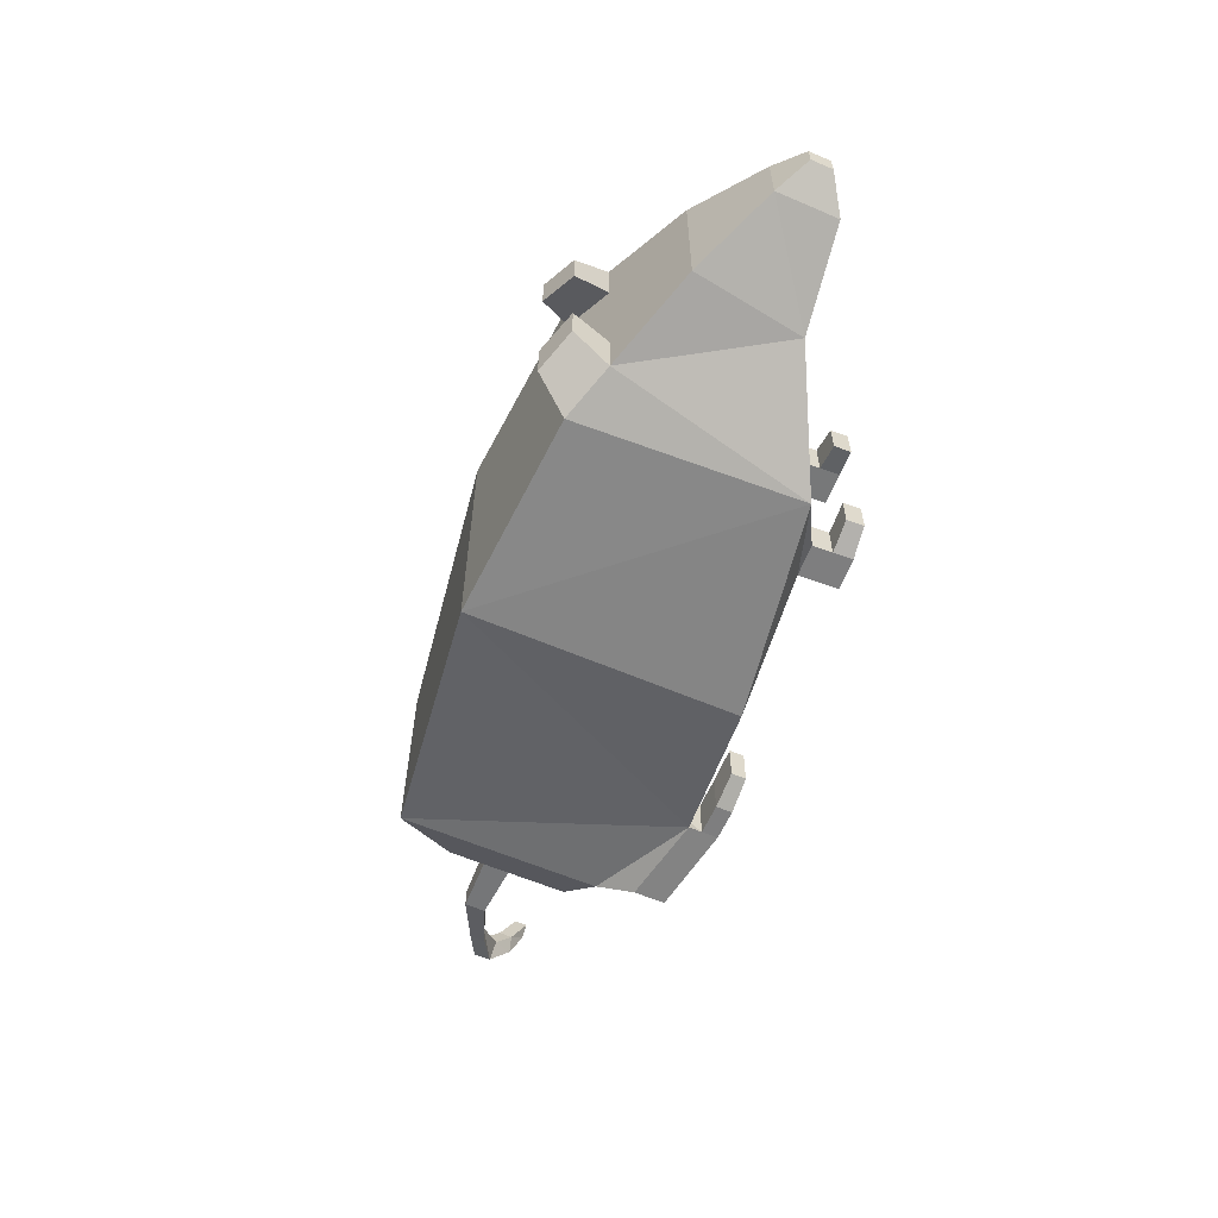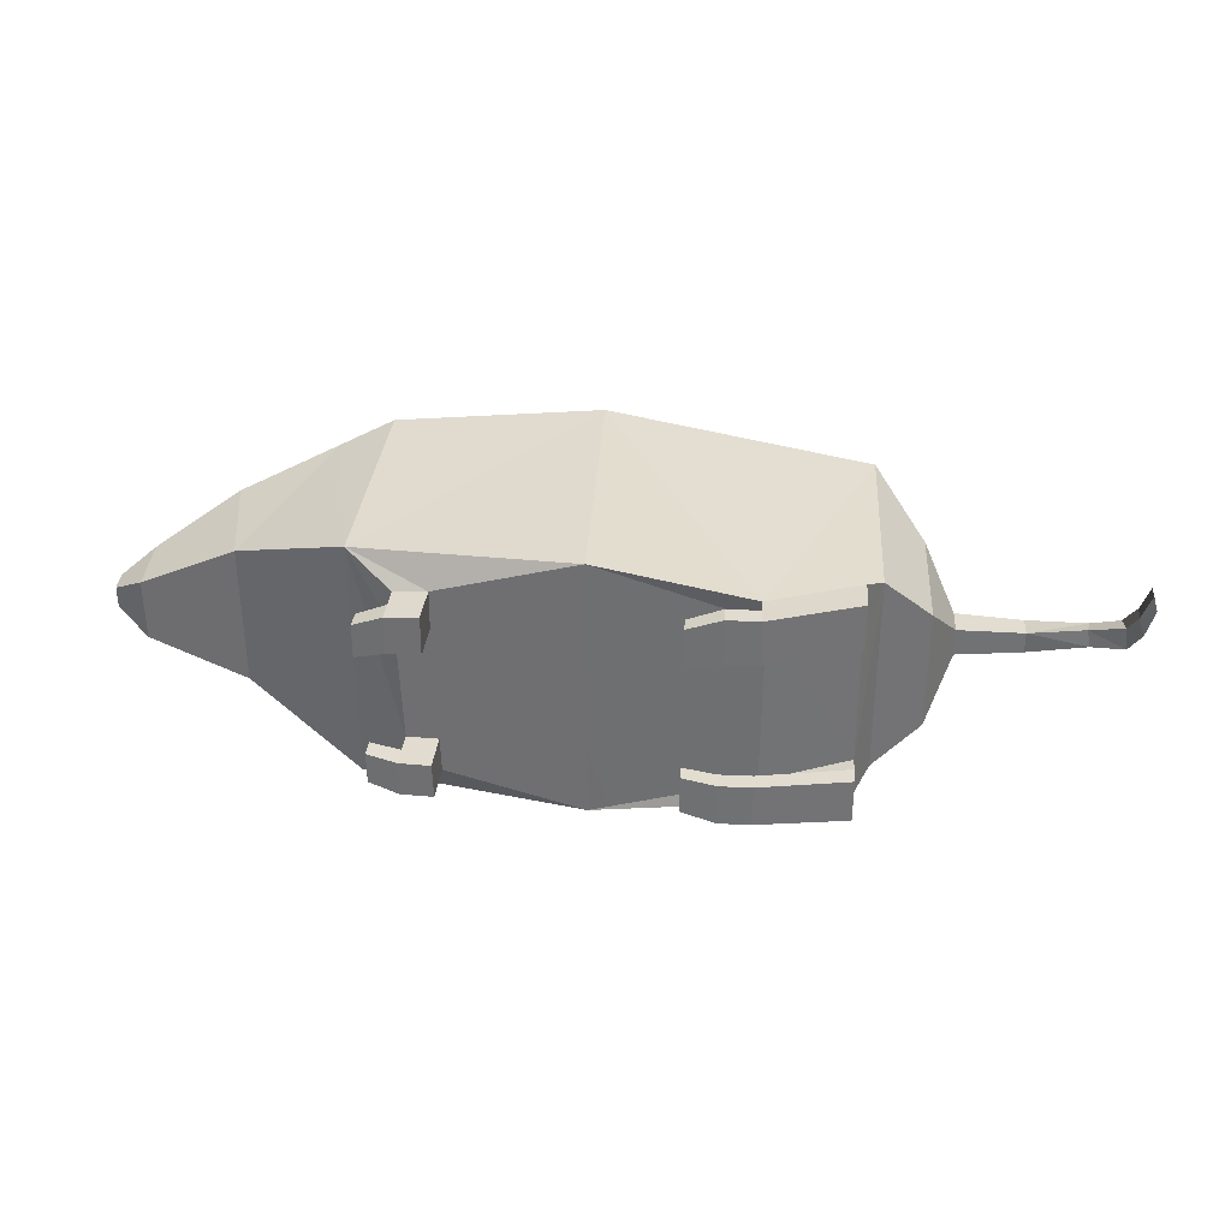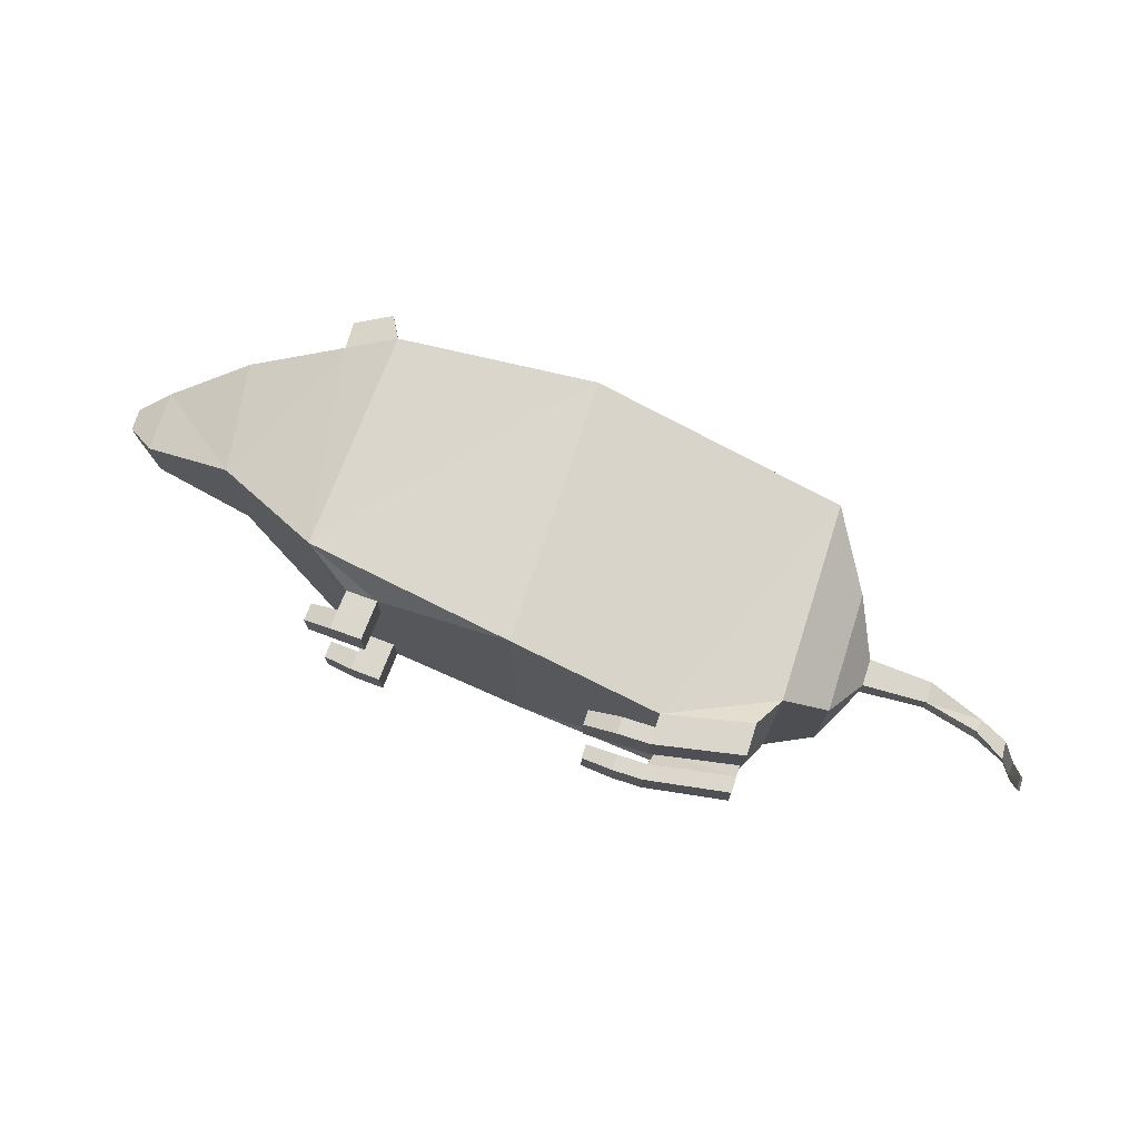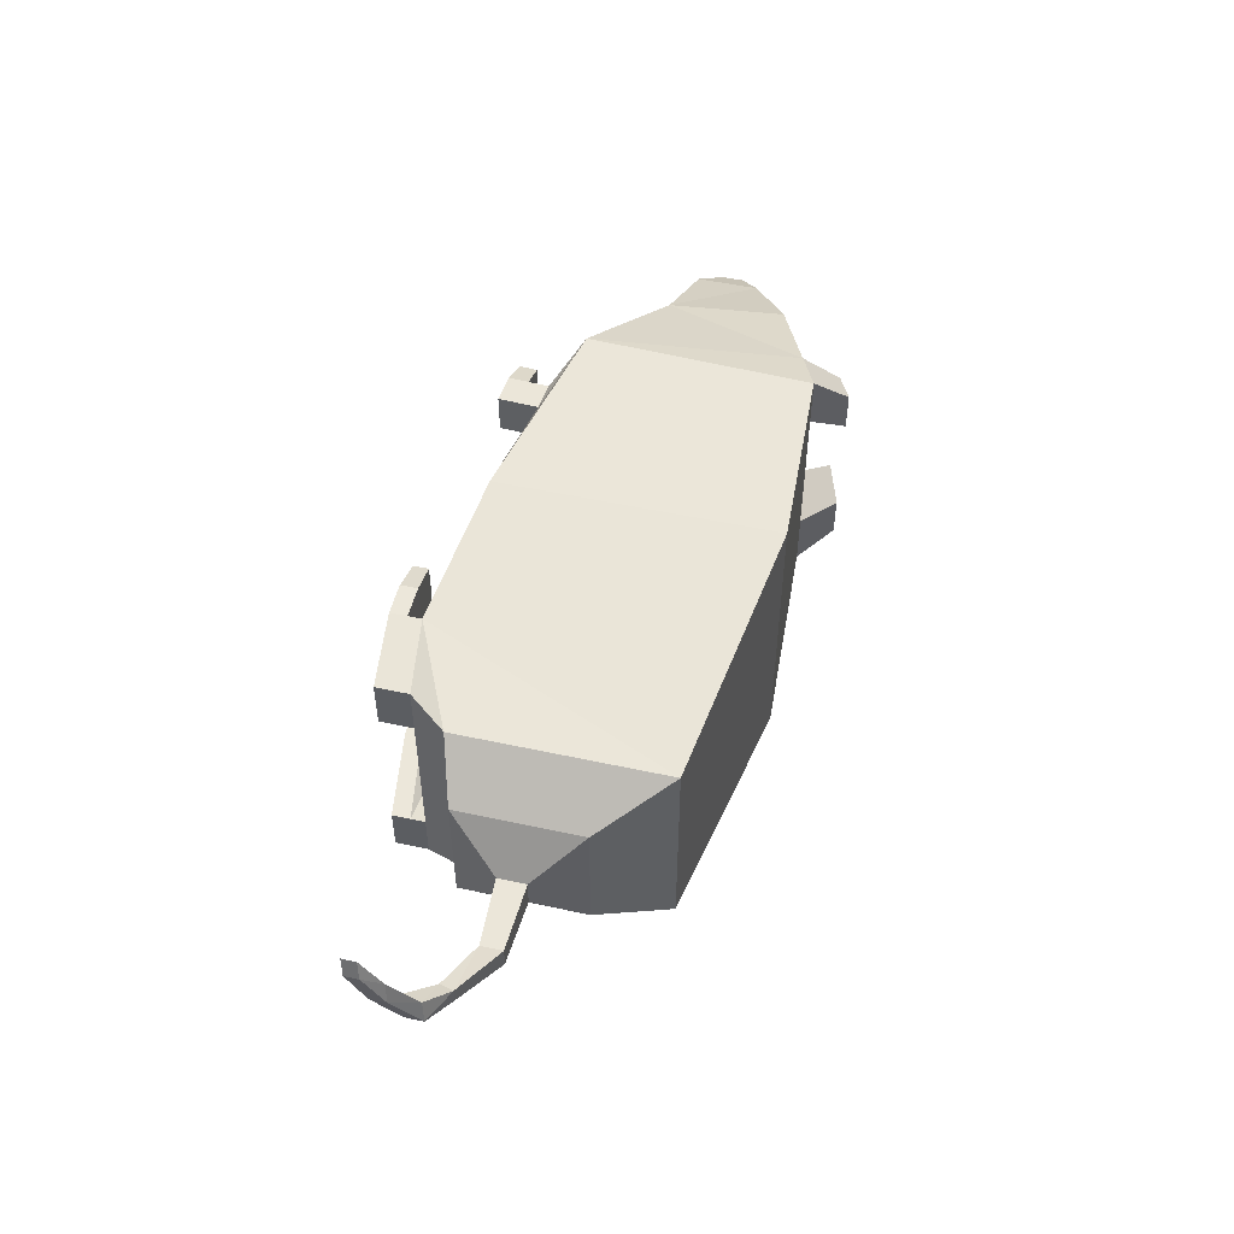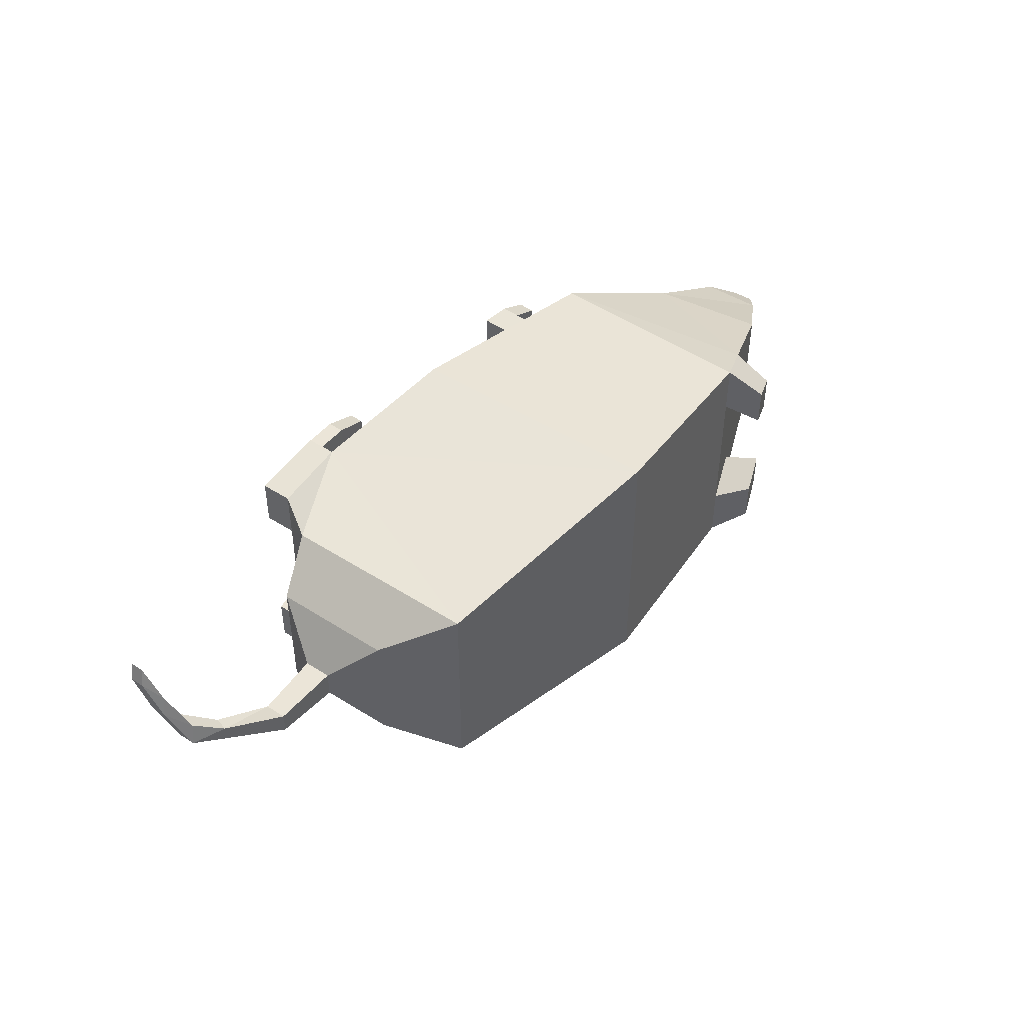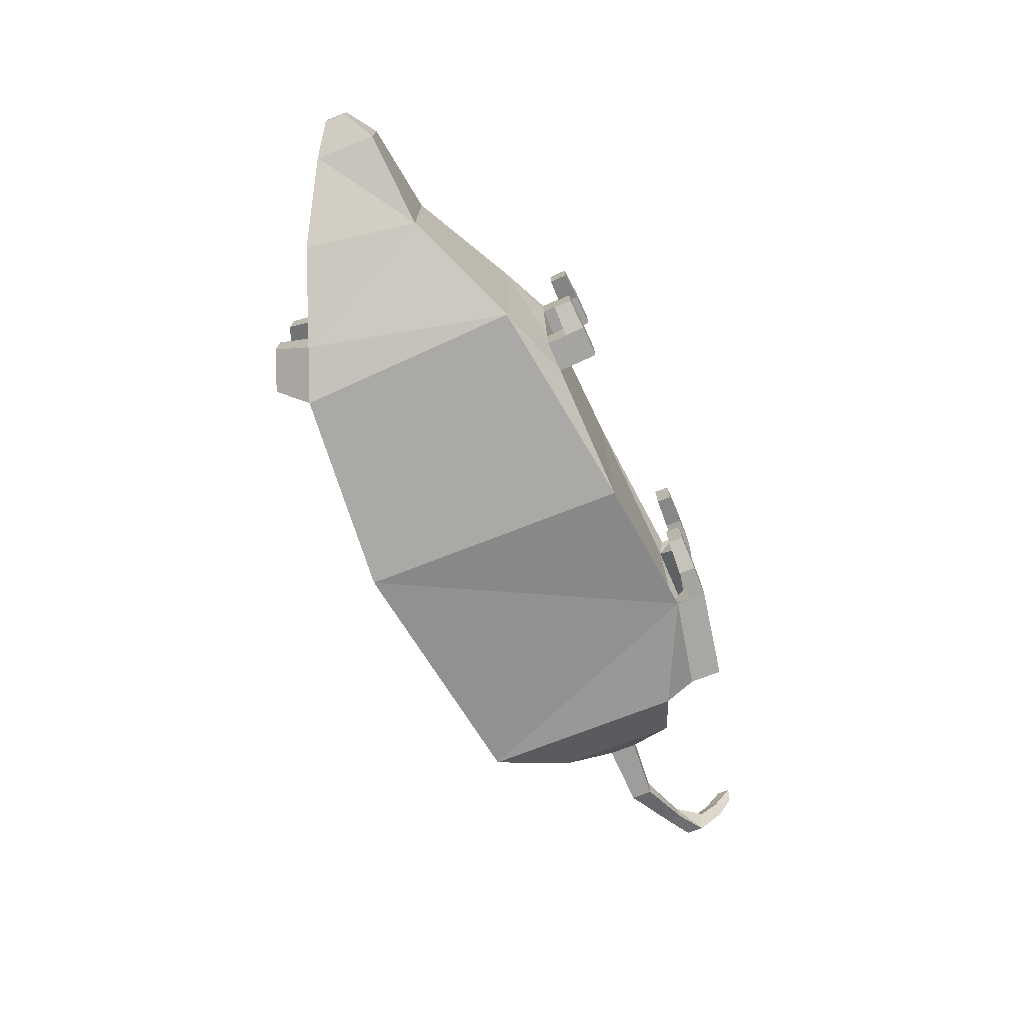
<metadata>
{"format":"obj","ext":"obj","renderer":"f3d","projection":"perspective","resolution":1024,"background":"white","views":[{"elev":-59.4,"azim":-113.8,"up":"+Z"},{"elev":34.4,"azim":3.4,"up":"+Z"},{"elev":73.3,"azim":17.8,"up":"+Z"},{"elev":50.6,"azim":103.4,"up":"+Z"},{"elev":45.6,"azim":126.5,"up":"+Z"},{"elev":-73.1,"azim":-68.6,"up":"+Z"}]}
</metadata>
<code>
o Mouse_Cube
v 0.2346 0.164 -0.164
v -0.1841 0.2269 0.211
v 0.2346 0.164 0.164
v 0.3099 0.05642 0.09432
v 0.3099 0.05642 -0.1022
v 0.06294 -0.2443 0.1789
v 0.2346 -0.164 0.164
v -0.5318 -0.1546 0.1891
v -0.1841 -0.2136 0.211
v 0.2346 -0.164 -0.164
v 0.06092 -0.2443 -0.1795
v -0.1841 0.2269 -0.2294
v -0.5121 0.2084 -0.1228
v -0.5318 -0.1546 -0.2144
v -0.5121 0.2084 -0.2109
v -0.7163 -0.06132 -0.1185
v -0.8711 0.05674 -0.05925
v -0.7455 0.1234 -0.1259
v -0.5121 0.2084 0.1926
v -0.5937 0.1787 0.1629
v -0.5957 0.178 -0.1805
v -0.9213 0.02414 0.008313
v -0.8711 0.05674 0.04092
v -0.7455 0.1234 0.1076
v -0.7163 -0.06132 0.115
v -0.8711 -0.04343 0.04092
v -0.9213 -0.01083 -0.02665
v -0.9213 -0.01083 0.008313
v -0.8711 -0.04343 -0.05925
v -0.9213 0.02414 -0.02665
v 0.3543 -0.01957 -0.0262
v 0.3099 -0.1401 -0.1022
v 0.3099 -0.1401 0.09432
v 0.3543 -0.0641 -0.0262
v 0.3543 -0.01957 0.01833
v 0.3543 -0.0641 0.01833
v -0.5425 0.2618 0.08196
v -0.605 0.239 0.1229
v -0.5425 0.2618 0.1457
v -0.5953 0.1781 0.07936
v -0.5953 0.1781 -0.09943
v -0.6066 0.2384 -0.1404
v -0.5425 0.2618 -0.09623
v -0.5425 0.2618 -0.1638
v -0.5121 0.2084 0.1095
v 0.206 -0.2177 0.1954
v 0.2066 -0.2177 -0.1839
v -0.1841 -0.2136 -0.2294
v -0.6063 0.2385 0.05884
v -0.6063 0.2385 -0.07827
v 0.206 -0.2177 0.1176
v 0.2069 -0.2177 -0.1115
v -0.408 -0.201 0.08341
v -0.4038 -0.2012 -0.114
v -0.4541 -0.1984 -0.1137
v -0.4607 -0.198 0.08151
v -0.46 -0.1981 0.1439
v 0.07036 -0.2346 0.1386
v 0.06813 -0.2346 -0.144
v -0.4073 -0.201 0.1482
v -0.4022 -0.2013 -0.1719
v -0.4536 -0.1984 -0.1719
v 0.206 -0.2407 0.1954
v 0.06294 -0.2661 0.1789
v 0.01101 -0.2932 0.1791
v 0.06294 -0.2932 0.1789
v 0.206 -0.2407 0.1176
v 0.06294 -0.2661 0.1056
v 0.206 -0.2694 0.1176
v 0.2069 -0.2407 -0.1115
v 0.2066 -0.2407 -0.1839
v 0.06092 -0.2661 -0.1795
v 0.06123 -0.2661 -0.1103
v 0.2069 -0.2694 -0.1115
v 0.06092 -0.2932 -0.1795
v 0.2066 -0.2694 -0.1839
v 0.206 -0.2694 0.1954
v 0.009302 -0.2932 -0.1102
v 0.06123 -0.2932 -0.1103
v 0.06294 -0.2932 0.1056
v 0.01101 -0.2932 0.1058
v -0.043 -0.2918 0.1603
v -0.043 -0.2918 0.09467
v 0.01101 -0.2661 0.1791
v 0.01101 -0.2661 0.1058
v 0.009302 -0.2661 -0.1102
v 0.008987 -0.2932 -0.1793
v 0.008987 -0.2661 -0.1793
v -0.043 -0.2675 0.1603
v -0.04481 -0.2675 -0.1605
v -0.04453 -0.2918 -0.09862
v -0.04453 -0.2675 -0.09862
v -0.04481 -0.2918 -0.1605
v -0.043 -0.2675 0.09467
v 0.459 -0.0246 0.0133
v 0.5474 -0.06714 0.01545
v 0.459 -0.0246 -0.02117
v 0.459 -0.05907 -0.02117
v 0.459 -0.05907 0.0133
v 0.5474 -0.09227 0.01545
v 0.5952 -0.09275 0.03302
v 0.5952 -0.121 0.03302
v 0.5474 -0.06714 0.04057
v 0.5424 -0.08784 0.0423
v 0.5881 -0.128 0.07498
v 0.5987 -0.1379 0.1173
v 0.587 -0.09607 0.06746
v 0.614 -0.1639 0.1439
v 0.607 -0.1346 0.08518
v 0.607 -0.1605 0.08518
v 0.5973 -0.1586 0.1137
v 0.614 -0.1855 0.1439
v 0.6058 -0.1672 0.1717
v 0.6058 -0.1888 0.1717
v -0.4555 -0.2309 -0.1719
v -0.4099 -0.2341 0.08341
v -0.4626 -0.2312 0.08151
v -0.5107 -0.2587 0.07068
v -0.5091 -0.2303 0.07068
v -0.4056 -0.2337 -0.114
v -0.404 -0.2337 -0.1719
v -0.4559 -0.2308 -0.1137
v -0.4074 -0.2656 -0.114
v -0.4058 -0.2657 -0.1719
v -0.4619 -0.2312 0.1439
v -0.4092 -0.2342 0.1482
v -0.4573 -0.2628 -0.1719
v -0.4577 -0.2628 -0.1137
v -0.4637 -0.2632 0.1439
v -0.4117 -0.2661 0.08341
v -0.411 -0.2662 0.1482
v -0.5028 -0.2301 -0.1541
v -0.4644 -0.2632 0.08151
v -0.5101 -0.2588 0.126
v -0.5085 -0.2304 0.126
v -0.5032 -0.23 -0.1024
v -0.5044 -0.2584 -0.1541
v -0.5048 -0.2584 -0.1024
f 7 51 52
f 8 16 14
f 48 53 54
f 16 26 29
f 26 27 29
f 14 55 8
f 56 57 8
f 47 10 52
f 7 46 51
f 58 6 9
f 58 9 59
f 48 11 59
f 52 10 7
f 9 48 59
f 59 52 58
f 51 58 52
f 8 25 16
f 9 8 60
f 53 56 55
f 9 60 53
f 61 14 48
f 53 55 54
f 54 61 48
f 48 9 53
f 16 25 26
f 26 28 27
f 14 61 62
f 62 55 14
f 8 55 56
f 57 60 8
f 1 2 3
f 1 4 5
f 3 6 7
f 2 8 9
f 10 11 1
f 12 13 2
f 12 14 15
f 16 17 18
f 19 20 8
f 16 18 21
f 17 22 23
f 18 23 24
f 25 23 26
f 22 27 28
f 23 28 26
f 29 30 17
f 4 31 5
f 7 4 3
f 10 5 32
f 10 33 7
f 5 34 32
f 33 35 4
f 33 34 36
f 37 38 39
f 40 41 18
f 42 43 44
f 13 44 43
f 21 44 15
f 20 39 38
f 45 39 19
f 1 12 2
f 1 3 4
f 46 7 6
f 3 2 6
f 9 6 2
f 2 19 8
f 12 1 11
f 10 47 11
f 11 48 12
f 19 2 45
f 12 15 13
f 45 2 13
f 12 48 14
f 16 29 17
f 25 8 20
f 20 24 25
f 21 15 14
f 14 16 21
f 17 30 22
f 18 17 23
f 25 24 23
f 22 30 27
f 23 22 28
f 29 27 30
f 4 35 31
f 7 33 4
f 10 1 5
f 10 32 33
f 5 31 34
f 33 36 35
f 33 32 34
f 37 49 38
f 24 20 40
f 40 45 13
f 41 21 18
f 40 13 41
f 18 24 40
f 42 50 43
f 13 15 44
f 21 42 44
f 20 19 39
f 45 37 39
f 6 63 46
f 64 65 66
f 58 67 68
f 63 69 67
f 47 70 71
f 59 72 73
f 46 67 51
f 58 64 6
f 59 70 52
f 11 71 72
f 74 75 76
f 66 69 77
f 71 74 76
f 73 78 79
f 68 69 80
f 64 77 63
f 73 74 70
f 72 76 75
f 81 82 83
f 84 82 65
f 64 85 84
f 72 86 73
f 66 81 80
f 72 87 88
f 75 78 87
f 68 81 85
f 89 83 82
f 90 91 92
f 85 89 84
f 88 93 90
f 81 94 85
f 78 93 87
f 86 90 92
f 86 91 78
f 40 38 49
f 36 95 35
f 95 96 97
f 36 98 99
f 35 97 31
f 31 98 34
f 100 101 102
f 98 96 100
f 99 103 95
f 99 100 104
f 105 106 107
f 104 107 103
f 104 102 105
f 103 101 96
f 106 108 109
f 105 110 111
f 107 109 101
f 102 109 110
f 112 113 114
f 110 108 112
f 111 113 106
f 111 112 114
f 61 115 62
f 60 116 53
f 117 118 119
f 55 120 54
f 61 120 121
f 55 115 122
f 121 123 124
f 60 125 126
f 56 116 117
f 56 125 57
f 127 123 128
f 129 130 131
f 127 132 115
f 116 131 130
f 121 127 115
f 122 123 120
f 125 131 126
f 116 133 117
f 119 134 135
f 136 137 138
f 122 132 136
f 117 135 125
f 128 136 138
f 125 134 129
f 128 137 127
f 133 134 118
f 41 43 50
f 41 42 21
f 40 37 45
f 6 64 63
f 64 84 65
f 58 51 67
f 63 77 69
f 47 52 70
f 59 11 72
f 46 63 67
f 58 68 64
f 59 73 70
f 11 47 71
f 74 79 75
f 66 80 69
f 71 70 74
f 73 86 78
f 68 67 69
f 64 66 77
f 73 79 74
f 72 71 76
f 81 65 82
f 84 89 82
f 64 68 85
f 72 88 86
f 66 65 81
f 72 75 87
f 75 79 78
f 68 80 81
f 89 94 83
f 90 93 91
f 85 94 89
f 88 87 93
f 81 83 94
f 78 91 93
f 86 88 90
f 86 92 91
f 40 20 38
f 36 99 95
f 95 103 96
f 36 34 98
f 35 95 97
f 31 97 98
f 100 96 101
f 98 97 96
f 99 104 103
f 99 98 100
f 105 111 106
f 104 105 107
f 104 100 102
f 103 107 101
f 106 113 108
f 105 102 110
f 107 106 109
f 102 101 109
f 112 108 113
f 110 109 108
f 111 114 113
f 111 110 112
f 61 121 115
f 60 126 116
f 117 133 118
f 55 122 120
f 61 54 120
f 55 62 115
f 121 120 123
f 60 57 125
f 56 53 116
f 56 117 125
f 127 124 123
f 129 133 130
f 127 137 132
f 116 126 131
f 121 124 127
f 122 128 123
f 125 129 131
f 116 130 133
f 119 118 134
f 136 132 137
f 122 115 132
f 117 119 135
f 128 122 136
f 125 135 134
f 128 138 137
f 133 129 134
f 41 13 43
f 41 50 42
f 40 49 37

</code>
